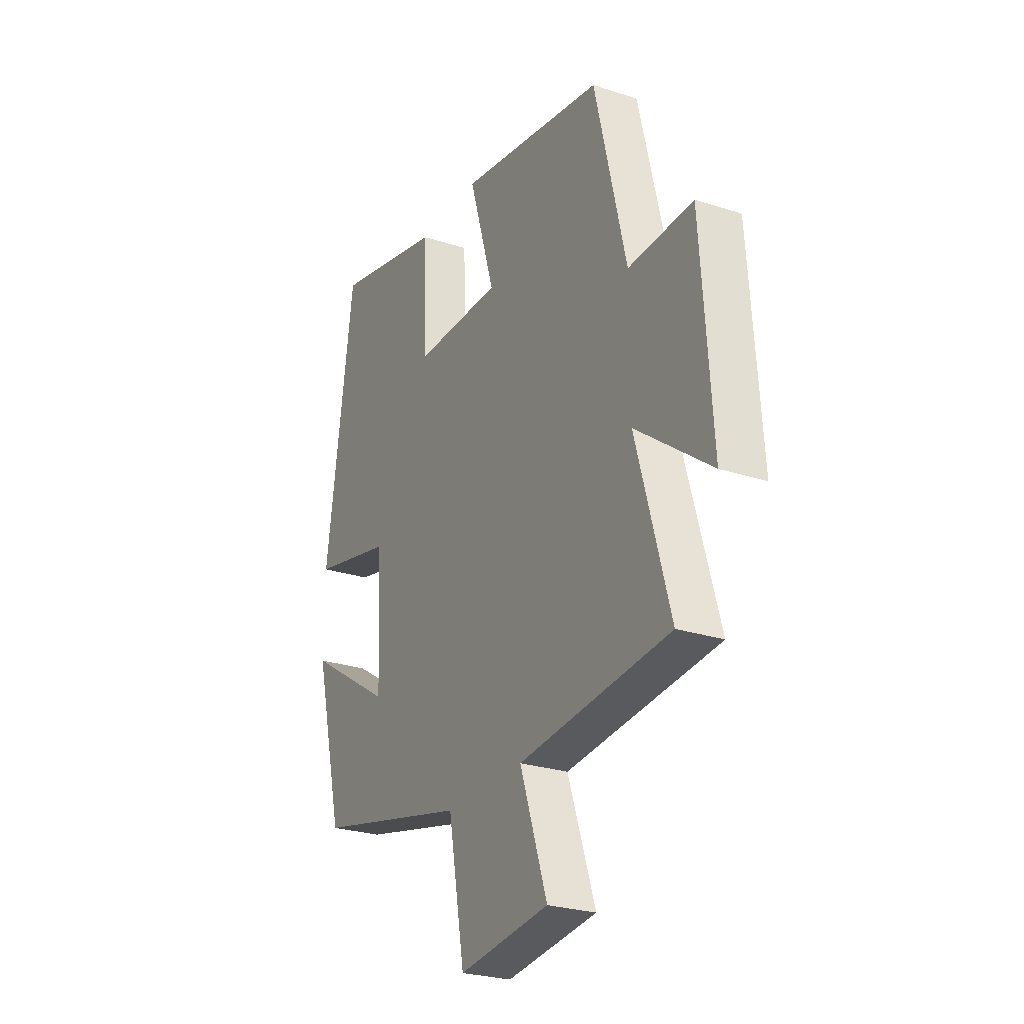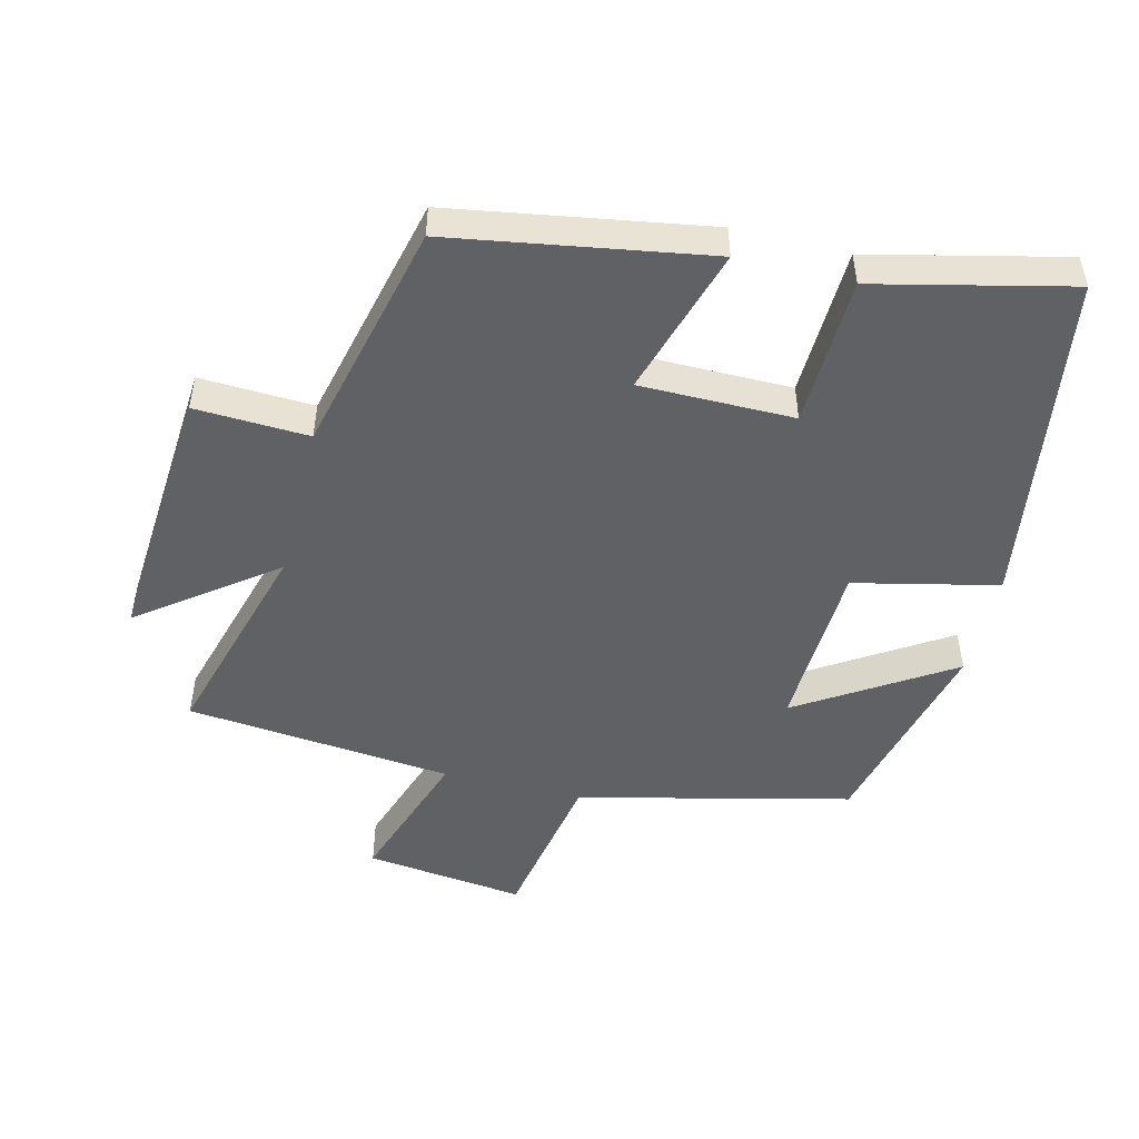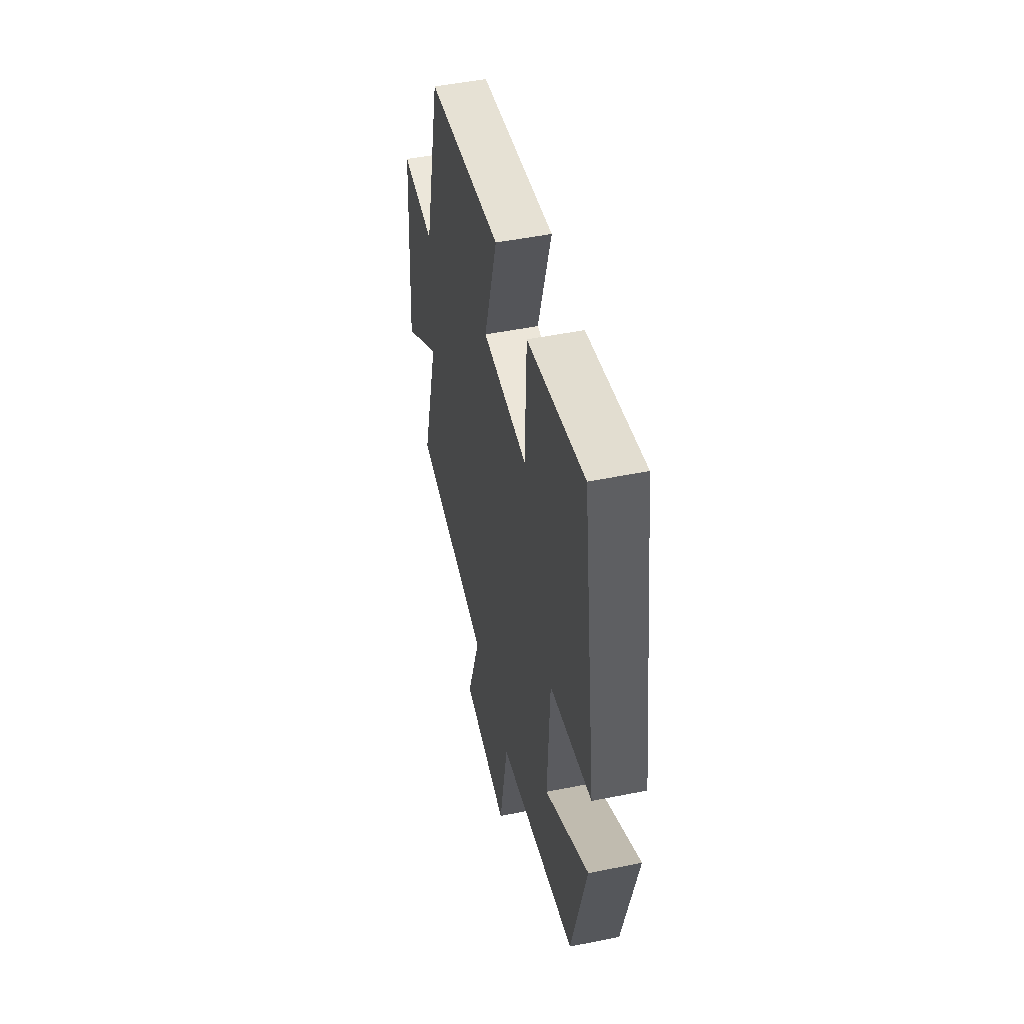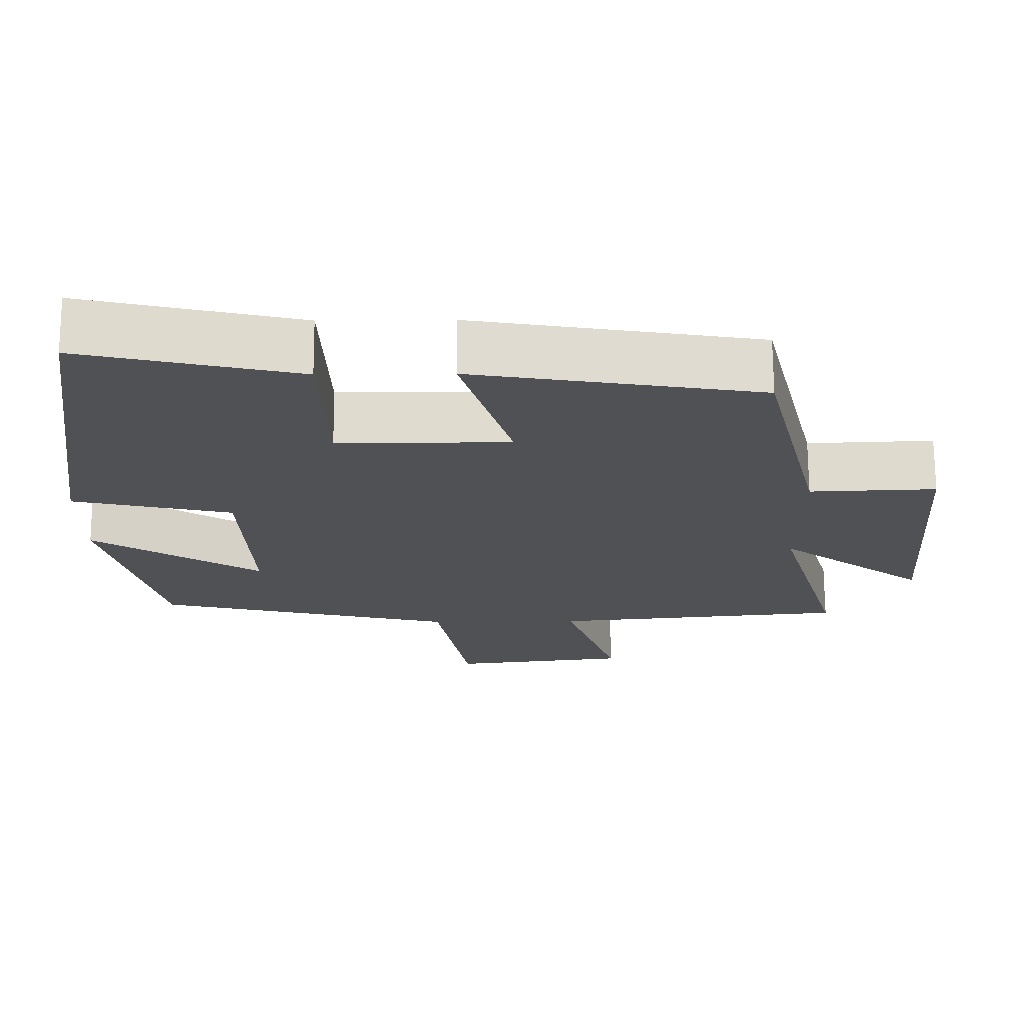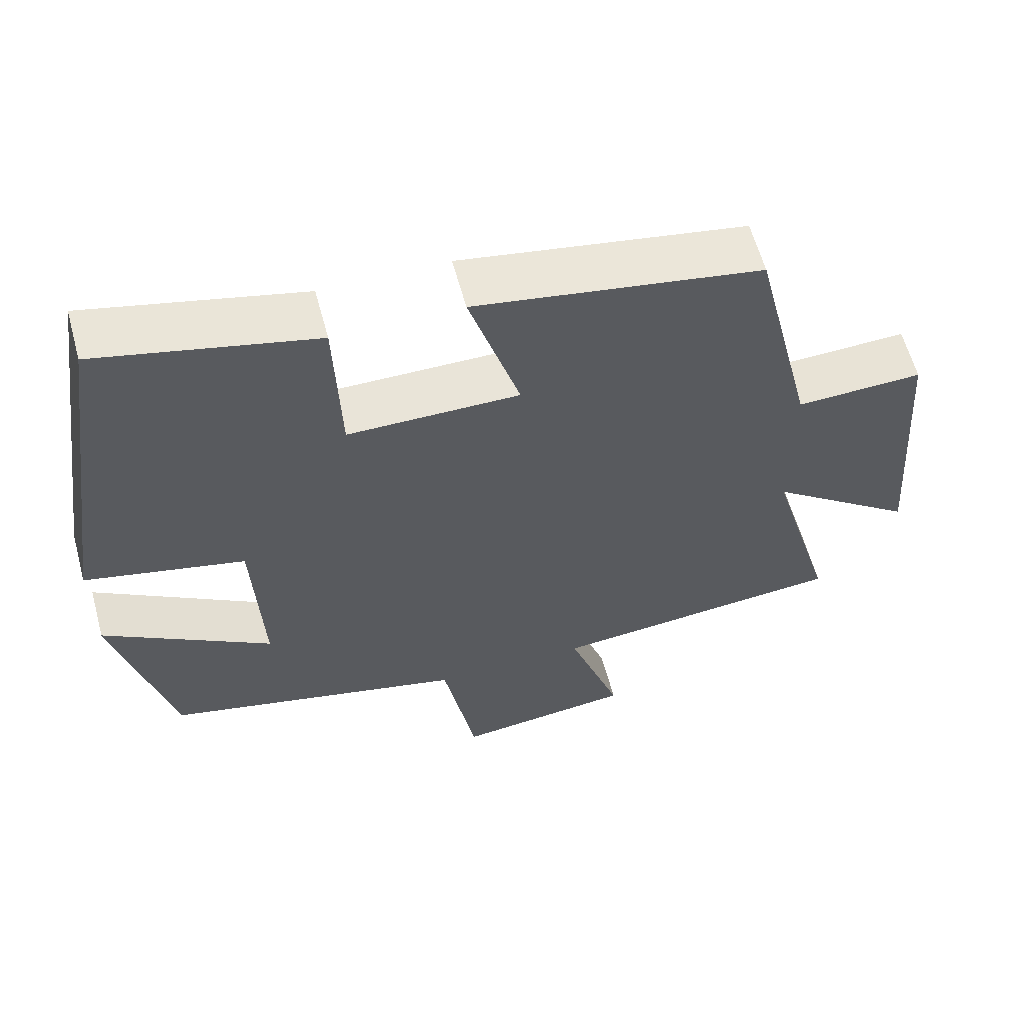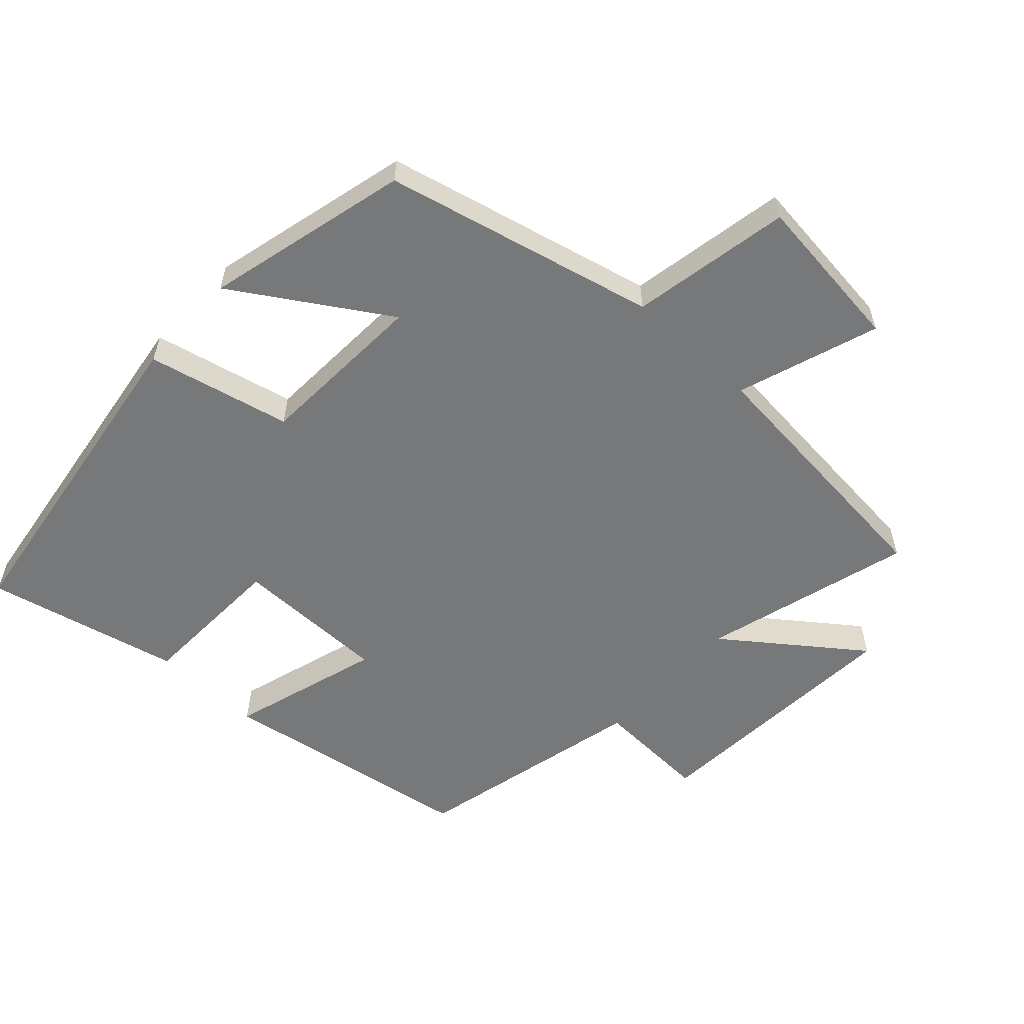
<metadata>
{"format":"obj","ext":"obj","renderer":"f3d","projection":"perspective","resolution":1024,"background":"white","views":[{"elev":-26.2,"azim":-117.2,"up":"+Z"},{"elev":-49.8,"azim":-14.0,"up":"+Y"},{"elev":49.2,"azim":77.4,"up":"+Z"},{"elev":70.3,"azim":179.7,"up":"+Z"},{"elev":60.3,"azim":164.9,"up":"+Z"},{"elev":-57.4,"azim":137.3,"up":"+Y"}]}
</metadata>
<code>
v -0.589 0.07 -0.462
v -0.5 0.07 -0.15
v -0.698 0.07 -0.299
v -0.67 0.07 0.095
v -0.5 0.07 0.088
v -0.417 0.07 0.436
v -0.033 0.07 0.5
v -0.101 0.07 0.276
v 0.129 0.07 0.276
v 0.137 0.07 0.5
v 0.427 0.07 0.568
v 0.5 0.07 0.064
v 0.286 0.07 0.015
v 0.274 0.07 -0.241
v 0.5 0.07 -0.098
v 0.424 0.07 -0.403
v 0.019 0.07 -0.5
v -0.025 0.07 -0.739
v -0.263 0.07 -0.711
v -0.191 0.07 -0.5
v -0.589 0 -0.462
v -0.5 0 -0.15
v -0.698 0 -0.299
v -0.67 0 0.095
v -0.5 0 0.088
v -0.417 0 0.436
v -0.033 0 0.5
v -0.101 0 0.276
v 0.129 0 0.276
v 0.137 0 0.5
v 0.427 0 0.568
v 0.5 0 0.064
v 0.286 0 0.015
v 0.274 0 -0.241
v 0.5 0 -0.098
v 0.424 0 -0.403
v 0.019 0 -0.5
v -0.025 0 -0.739
v -0.263 0 -0.711
v -0.191 0 -0.5
f 17 18 19 20
f 17 20 1 2
f 14 15 16 17
f 13 14 17 2
f 12 13 2
f 9 10 11 12
f 8 9 12 2
f 5 6 7 8
f 5 8 2 3
f 3 4 5
f 40 39 38 37
f 22 21 40 37
f 37 36 35 34
f 22 37 34 33
f 22 33 32
f 32 31 30 29
f 22 32 29 28
f 28 27 26 25
f 23 22 28 25
f 25 24 23
f 1 21 22 2
f 2 22 23 3
f 3 23 24 4
f 4 24 25 5
f 5 25 26 6
f 6 26 27 7
f 7 27 28 8
f 8 28 29 9
f 9 29 30 10
f 10 30 31 11
f 11 31 32 12
f 12 32 33 13
f 13 33 34 14
f 14 34 35 15
f 15 35 36 16
f 16 36 37 17
f 17 37 38 18
f 18 38 39 19
f 19 39 40 20
f 20 40 21 1

</code>
